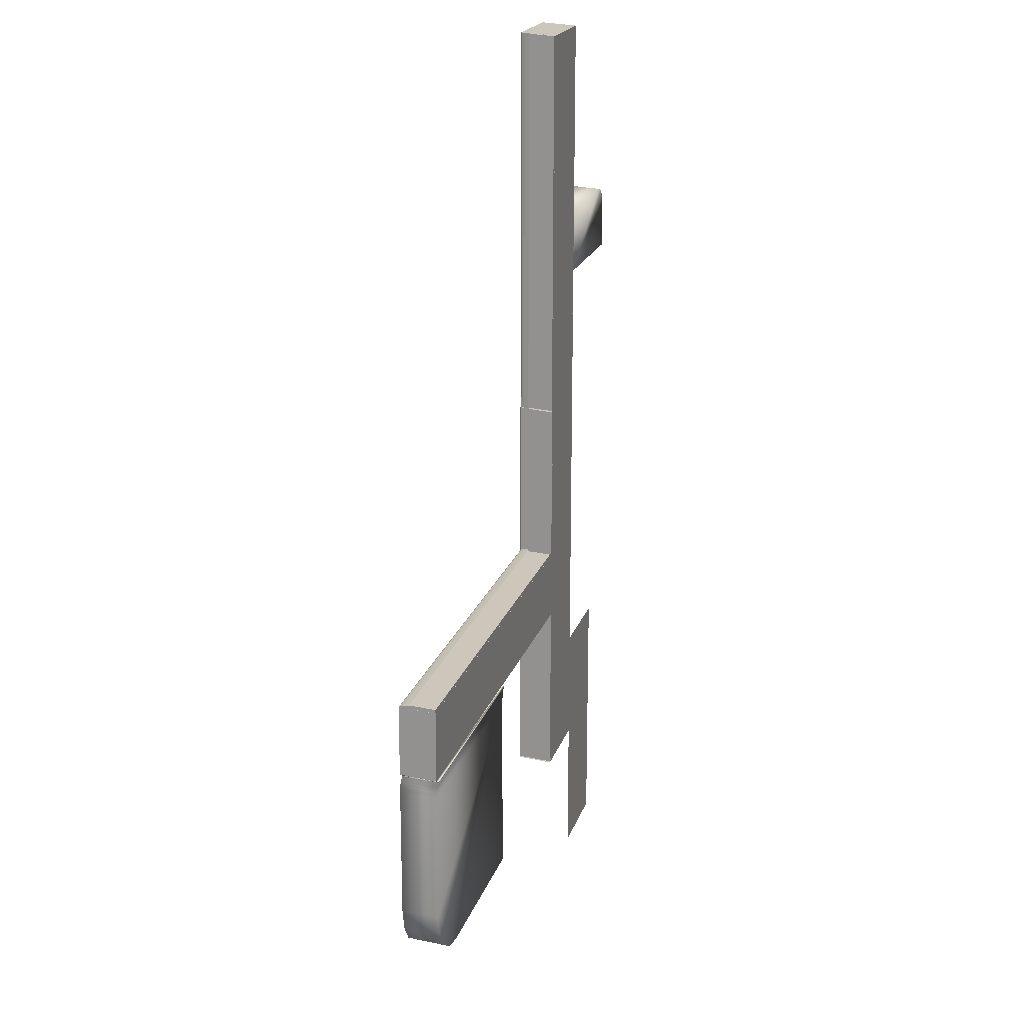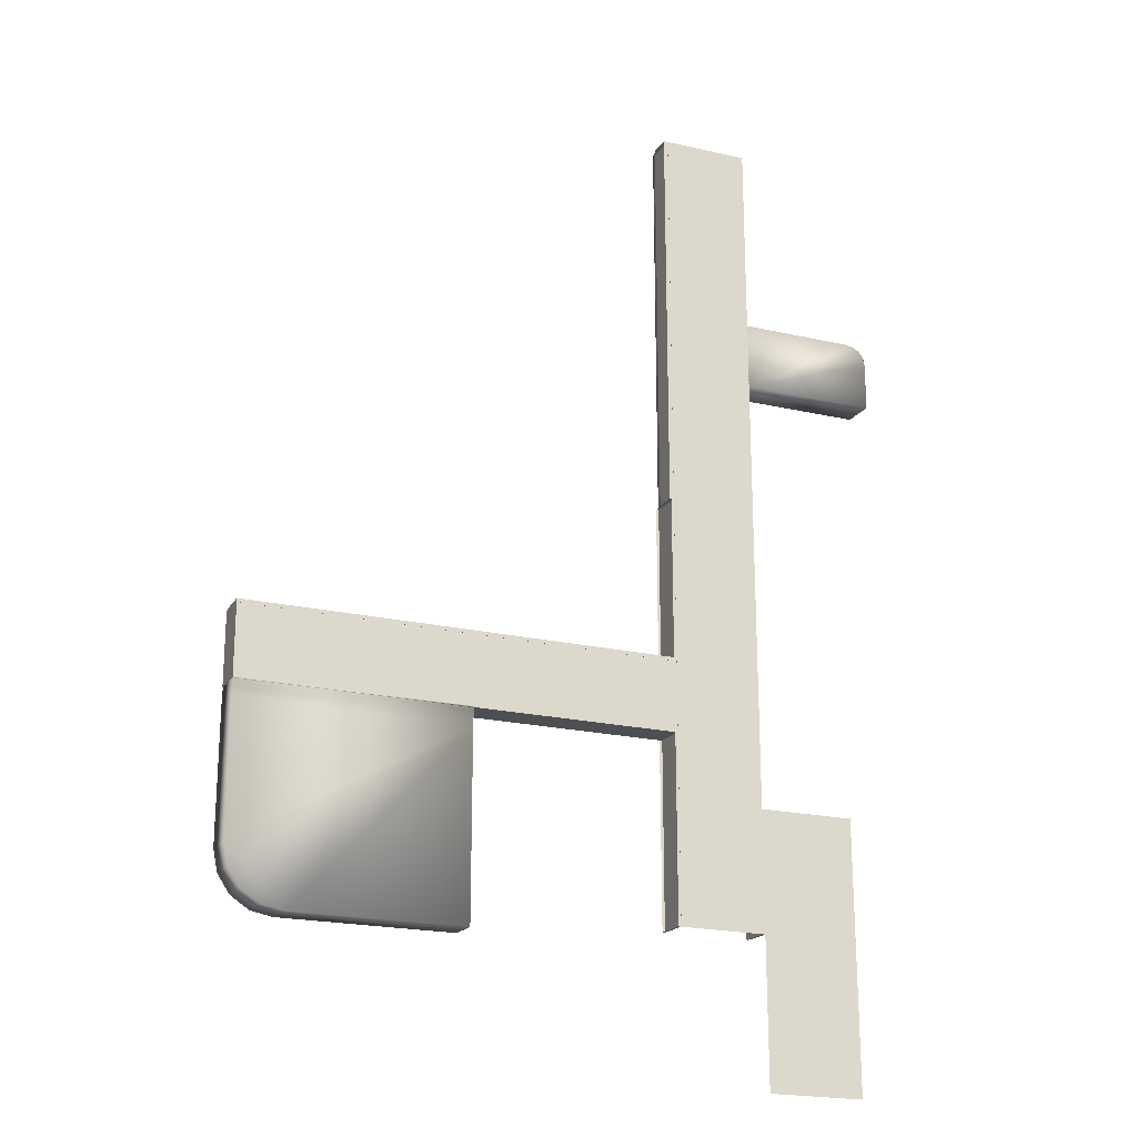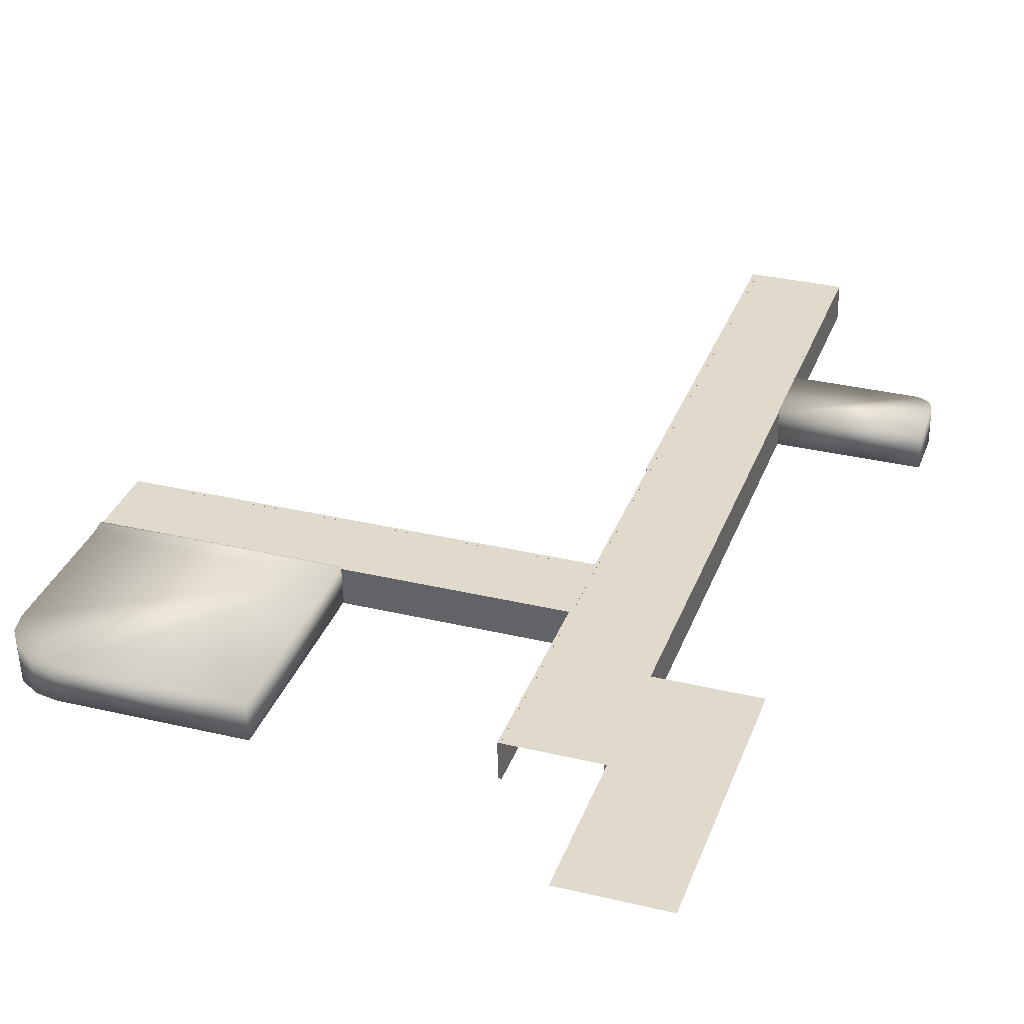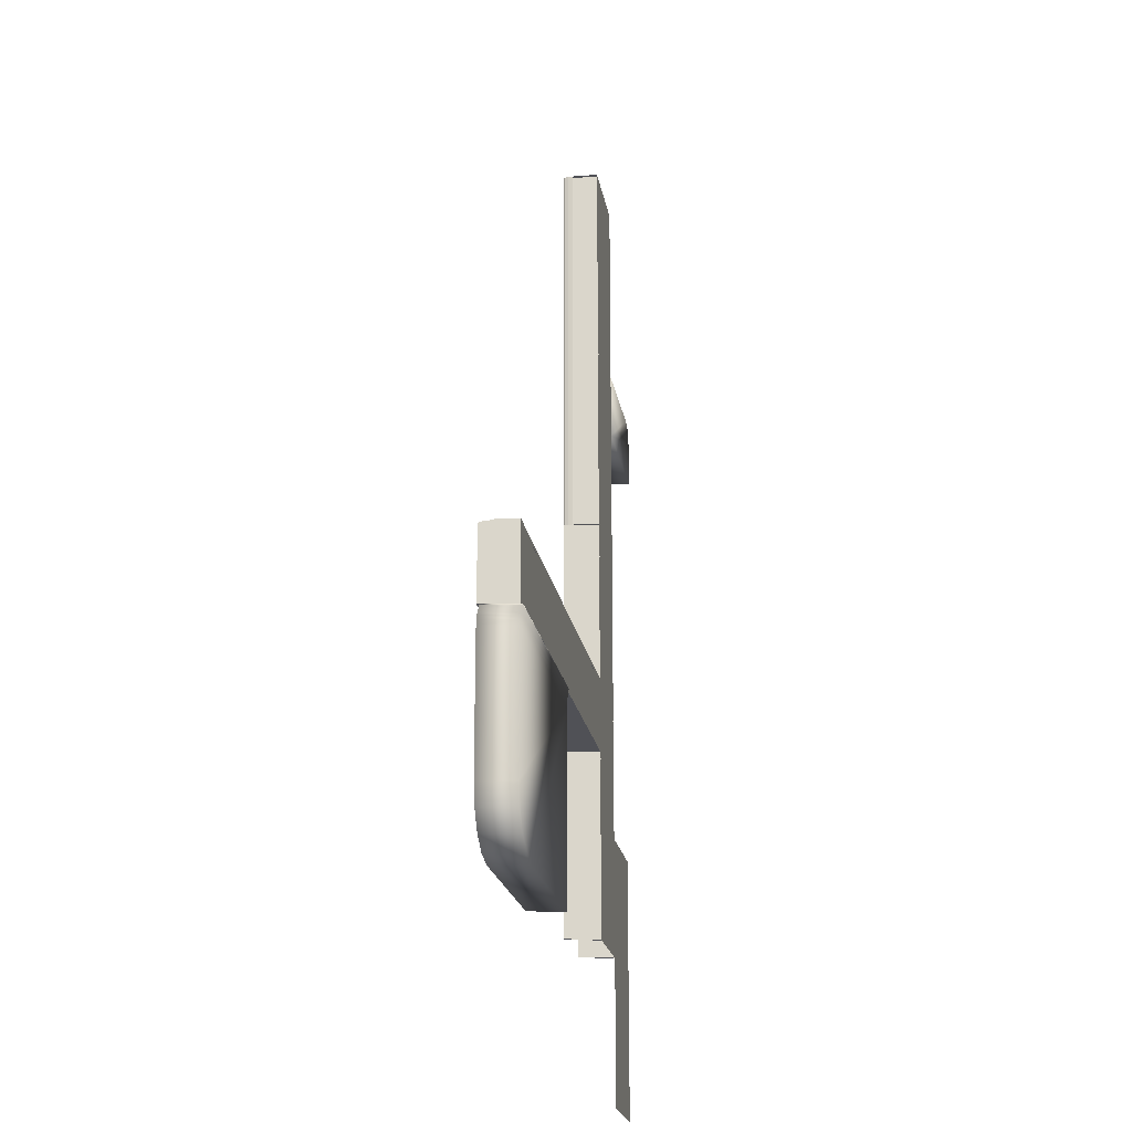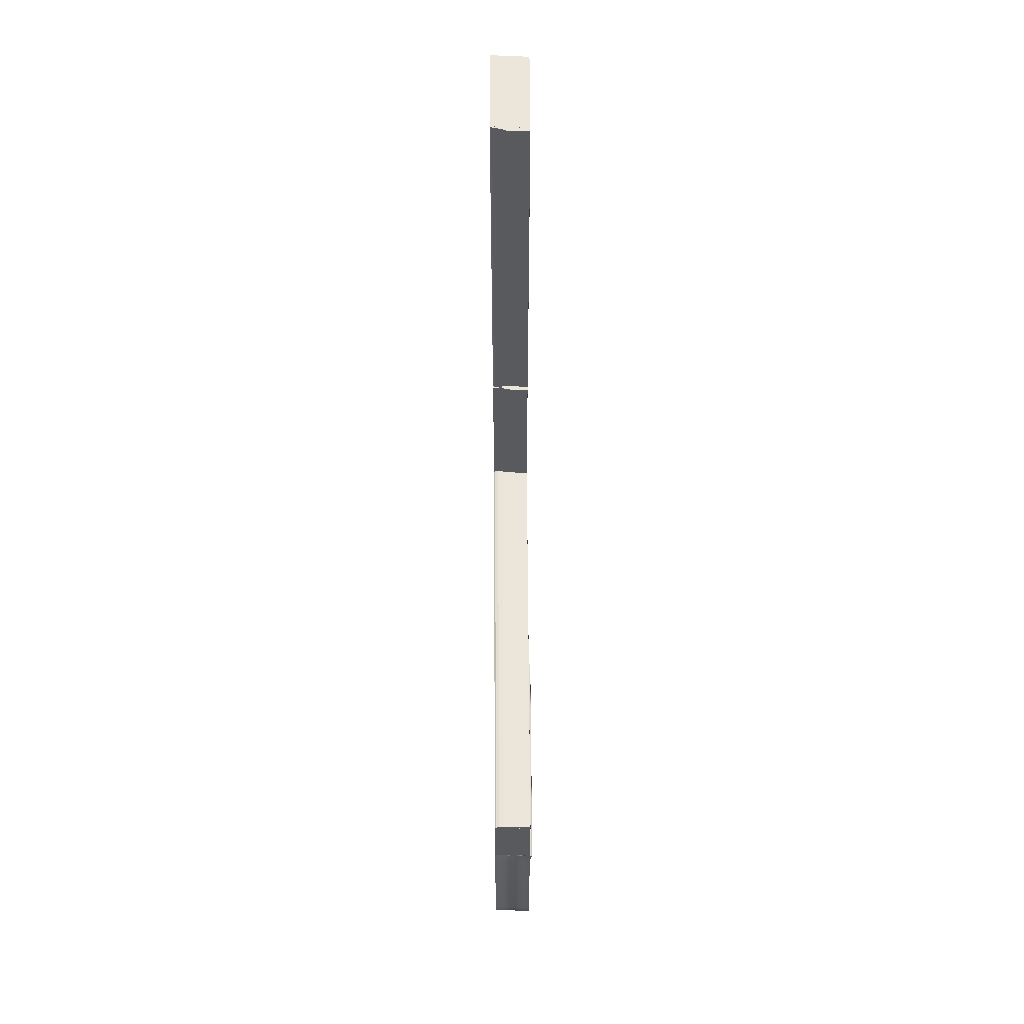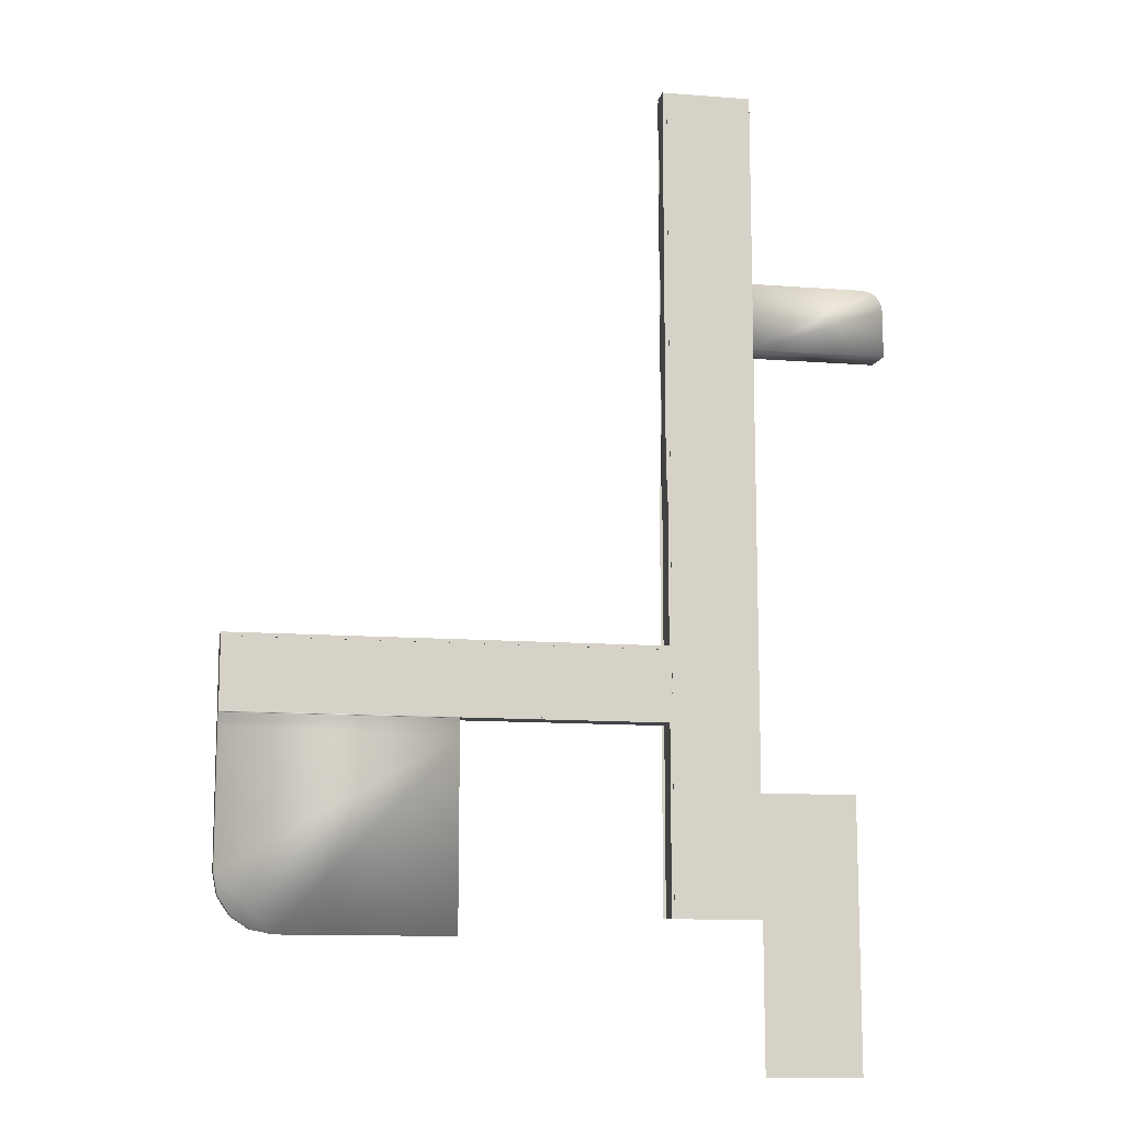
<metadata>
{"format":"obj","ext":"obj","renderer":"f3d","projection":"perspective","resolution":1024,"background":"white","views":[{"elev":19.9,"azim":-74.3,"up":"+Y"},{"elev":-21.3,"azim":-22.1,"up":"+Y"},{"elev":32.5,"azim":18.4,"up":"+Z"},{"elev":-20.9,"azim":-80.5,"up":"+Y"},{"elev":58.4,"azim":-90.3,"up":"+Y"},{"elev":-12.0,"azim":-10.4,"up":"+Y"}]}
</metadata>
<code>
o Plane.022
v -17.39 -2.981 0.3413
v -17.39 -15.09 0.2768
v -31 -2.981 0.3413
v -17.39 -3.198 0.3182
v -17.39 -3.36 0.3046
v -17.39 -3.584 0.2879
v -17.39 -3.883 0.2768
v -31 -3.883 0.2278
v -31 -3.584 0.2389
v -31 -3.36 0.2556
v -31 -3.2 0.2889
v -17.39 -2.766 0.2185
v -31 -2.766 0.2185
v -17.39 -2.766 0.3685
v -17.39 -2.822 0.3858
v -31 -2.822 0.3858
v -31 -2.766 0.3685
v -17.39 -2.822 0.376
v -17.39 -2.844 0.3733
v -31 -2.844 0.3733
v -31 -2.822 0.376
v -17.39 -2.847 -1.865
v -17.39 -14.96 -1.929
v -31 -2.847 -1.865
v -17.39 -3.063 -1.888
v -17.39 -3.225 -1.901
v -17.39 -3.449 -1.918
v -17.39 -3.748 -1.929
v -31 -3.748 -1.978
v -31 -3.449 -1.967
v -31 -3.225 -1.95
v -31 -3.065 -1.917
v -17.39 -2.631 -1.988
v -31 -2.631 -1.988
v -17.39 -2.631 -1.837
v -17.39 -2.687 -1.82
v -31 -2.687 -1.82
v -31 -2.631 -1.837
v -17.39 -2.687 -1.83
v -17.39 -2.709 -1.833
v -31 -2.709 -1.833
v -31 -2.687 -1.83
v -27.62 -15.09 0.2399
v -31 -11.7 0.2278
v -28.91 -14.84 0.2353
v -30.01 -14.1 0.2313
v -30.75 -13 0.2287
v -31 -11.57 -1.978
v -27.62 -14.96 -1.966
v -30.74 -12.87 -1.977
v -30.01 -13.97 -1.975
v -28.91 -14.7 -1.971
v 5.942 -6.74 0.2278
v 5.942 -22.83 0.2278
v 0.2074 -6.74 0.2278
v 0.2074 -22.83 0.2278
v 8.407 20 0.2278
v 0.2074 24.15 0.2278
v 0.2074 20 0.2278
v 8.411 20.13 -1.978
v 0.2115 24.29 -1.978
v 0.2115 20.13 -1.978
v 7.2 24.15 0.2278
v 8.407 22.94 0.2278
v 7.662 24.06 0.2278
v 8.054 23.8 0.2278
v 8.315 23.41 0.2278
v 8.411 23.08 -1.978
v 7.205 24.29 -1.978
v 8.319 23.54 -1.978
v 8.058 23.93 -1.978
v 7.666 24.2 -1.978
v -31 1.515 0.2348
v -31 1.738 0.2348
v -4.983 1.515 0.2348
v -4.983 1.738 0.2348
v -31 -2.653 0.2348
v -31 1.512 0.2348
v -4.983 -2.653 0.2348
v -4.983 1.512 0.2348
v -31 -2.773 0.2348
v -31 -2.613 0.2348
v -4.983 -2.773 0.2348
v -4.983 -2.613 0.2348
v -31 1.65 -1.971
v -4.979 1.65 -1.971
v -31 -2.518 -1.971
v -31 1.647 -1.971
v -4.979 -2.518 -1.971
v -4.979 1.647 -1.971
v -31 -2.639 -1.971
v -31 -2.478 -1.971
v -4.979 -2.638 -1.971
v -4.979 -2.478 -1.971
v -31 1.65 -1.971
v -31 1.817 -1.059
v -31 1.707 -1.902
v -31 1.747 -1.704
v -31 1.763 -1.408
v -4.981 1.817 -1.059
v -4.979 1.65 -1.971
v -4.98 1.763 -1.408
v -4.98 1.747 -1.704
v -4.979 1.707 -1.902
v -4.973 11.69 0.2278
v -5.229 11.69 0.2278
v -4.973 36.11 0.2278
v -5.229 36.11 0.2278
v 0.1148 11.69 0.2278
v -4.97 11.69 0.2278
v 0.1148 36.11 0.2278
v -4.97 36.11 0.2278
v 0.2352 11.69 0.2278
v 0.07508 11.69 0.2278
v 0.2352 36.11 0.2278
v 0.07506 36.11 0.2278
v -4.973 -14.01 0.2278
v -5.133 -14.01 0.2278
v -4.973 11.69 0.2278
v -5.133 11.69 0.2278
v 0.1148 -14.01 0.2278
v -4.97 -14.01 0.2278
v 0.1148 11.69 0.2278
v -4.97 11.69 0.2278
v 0.2353 -14.01 0.2278
v 0.07509 -14.01 0.2278
v 0.2352 11.69 0.2278
v 0.07508 11.69 0.2278
v -4.969 11.83 -1.978
v -4.969 36.25 -1.978
v 0.1189 11.83 -1.978
v -4.966 11.83 -1.978
v 0.1189 36.25 -1.978
v -4.966 36.25 -1.978
v 0.2393 11.83 -1.978
v 0.07917 11.83 -1.978
v 0.2393 36.25 -1.978
v 0.07916 36.25 -1.978
v -4.969 -13.88 -1.978
v -5.129 -13.88 -1.978
v -4.969 11.83 -1.978
v -5.129 11.83 -1.978
v 0.1189 -13.88 -1.978
v -4.966 -13.88 -1.978
v 0.1189 11.83 -1.978
v -4.966 11.83 -1.978
v 0.2394 -13.88 -1.978
v 0.07919 -13.88 -1.978
v 0.2393 11.83 -1.978
v 0.07917 11.83 -1.978
v -4.969 11.83 -1.978
v -5.226 11.77 -1.066
v -5.03 11.82 -1.909
v -5.082 11.81 -1.711
v -5.118 11.79 -1.415
v -5.226 36.19 -1.066
v -4.969 36.25 -1.978
v -5.118 36.22 -1.415
v -5.082 36.23 -1.711
v -5.03 36.25 -1.909
f 3 4 11
f 8 48 29
f 9 7 8
f 5 11 4
f 10 6 9
f 20 1 3
f 15 17 14
f 13 14 17
f 19 21 18
f 16 18 21
f 24 25 22
f 28 30 29
f 32 26 25
f 27 31 30
f 22 41 24
f 38 36 35
f 35 34 38
f 42 40 39
f 39 37 42
f 6 26 27
f 6 28 7
f 17 37 38
f 11 24 3
f 21 37 16
f 4 22 25
f 18 36 39
f 5 25 26
f 13 38 34
f 51 49 28
f 3 41 20
f 12 35 14
f 43 46 44
f 7 23 2
f 1 40 22
f 10 32 11
f 19 39 40
f 12 34 33
f 9 29 30
f 14 36 15
f 9 31 10
f 20 42 21
f 49 45 43
f 52 46 45
f 51 47 46
f 50 44 47
f 43 23 49
f 56 53 55
f 63 61 69
f 66 64 59
f 68 71 69
f 57 62 59
f 58 62 61
f 63 72 65
f 65 71 66
f 66 70 67
f 67 68 64
f 64 60 57
f 3 1 4
f 8 44 48
f 9 6 7
f 5 10 11
f 10 5 6
f 20 19 1
f 15 16 17
f 13 12 14
f 19 20 21
f 16 15 18
f 24 32 25
f 28 27 30
f 32 31 26
f 27 26 31
f 22 40 41
f 38 37 36
f 35 33 34
f 42 41 40
f 39 36 37
f 6 5 26
f 6 27 28
f 17 16 37
f 11 32 24
f 21 42 37
f 4 1 22
f 18 15 36
f 5 4 25
f 13 17 38
f 28 29 48
f 48 50 51
f 51 52 49
f 49 23 28
f 28 48 51
f 3 24 41
f 12 33 35
f 44 8 7
f 7 2 43
f 43 45 46
f 46 47 44
f 44 7 43
f 7 28 23
f 1 19 40
f 10 31 32
f 19 18 39
f 12 13 34
f 9 8 29
f 14 35 36
f 9 30 31
f 20 41 42
f 49 52 45
f 52 51 46
f 51 50 47
f 50 48 44
f 43 2 23
f 56 54 53
f 63 58 61
f 59 58 63
f 63 65 66
f 66 67 64
f 64 57 59
f 59 63 66
f 69 61 62
f 62 60 68
f 68 70 71
f 71 72 69
f 69 62 68
f 57 60 62
f 58 59 62
f 63 69 72
f 65 72 71
f 66 71 70
f 67 70 68
f 64 68 60
f 76 73 74
f 82 83 81
f 91 94 92
f 83 91 81
f 82 91 92
f 75 104 101
f 84 93 83
f 75 85 73
f 95 86 101
f 103 97 104
f 104 95 101
f 73 85 97
f 108 105 106
f 116 113 114
f 120 117 118
f 128 125 126
f 135 138 136
f 139 142 140
f 147 150 148
f 151 130 157
f 119 139 117
f 113 136 114
f 127 147 125
f 115 138 137
f 107 160 157
f 107 129 105
f 115 135 113
f 117 140 118
f 125 148 126
f 119 142 141
f 127 150 149
f 159 153 160
f 160 151 157
f 105 129 153
f 76 75 73
f 82 84 83
f 91 93 94
f 83 93 91
f 82 81 91
f 75 76 100
f 102 103 104
f 75 100 102
f 75 102 104
f 101 86 75
f 84 94 93
f 75 86 85
f 95 85 86
f 103 98 97
f 104 97 95
f 96 74 73
f 99 96 73
f 97 98 99
f 97 99 73
f 85 95 97
f 108 107 105
f 116 115 113
f 120 119 117
f 128 127 125
f 135 137 138
f 139 141 142
f 147 149 150
f 151 129 130
f 119 141 139
f 113 135 136
f 127 149 147
f 115 116 138
f 107 108 156
f 158 159 160
f 107 156 158
f 107 158 160
f 157 130 107
f 107 130 129
f 115 137 135
f 117 139 140
f 125 147 148
f 119 120 142
f 127 128 150
f 159 154 153
f 160 153 151
f 152 106 105
f 155 152 105
f 153 154 155
f 153 155 105
f 129 151 153
f 80 77 78
f 78 87 88
f 80 89 79
f 80 88 90
f 79 87 77
f 102 98 103
f 110 111 109
f 124 121 122
f 111 131 109
f 124 144 146
f 123 143 121
f 111 134 133
f 112 132 134
f 158 154 159
f 80 79 77
f 78 77 87
f 80 90 89
f 80 78 88
f 79 89 87
f 102 99 98
f 110 112 111
f 124 123 121
f 111 133 131
f 124 122 144
f 123 145 143
f 111 112 134
f 112 110 132
f 158 155 154

</code>
